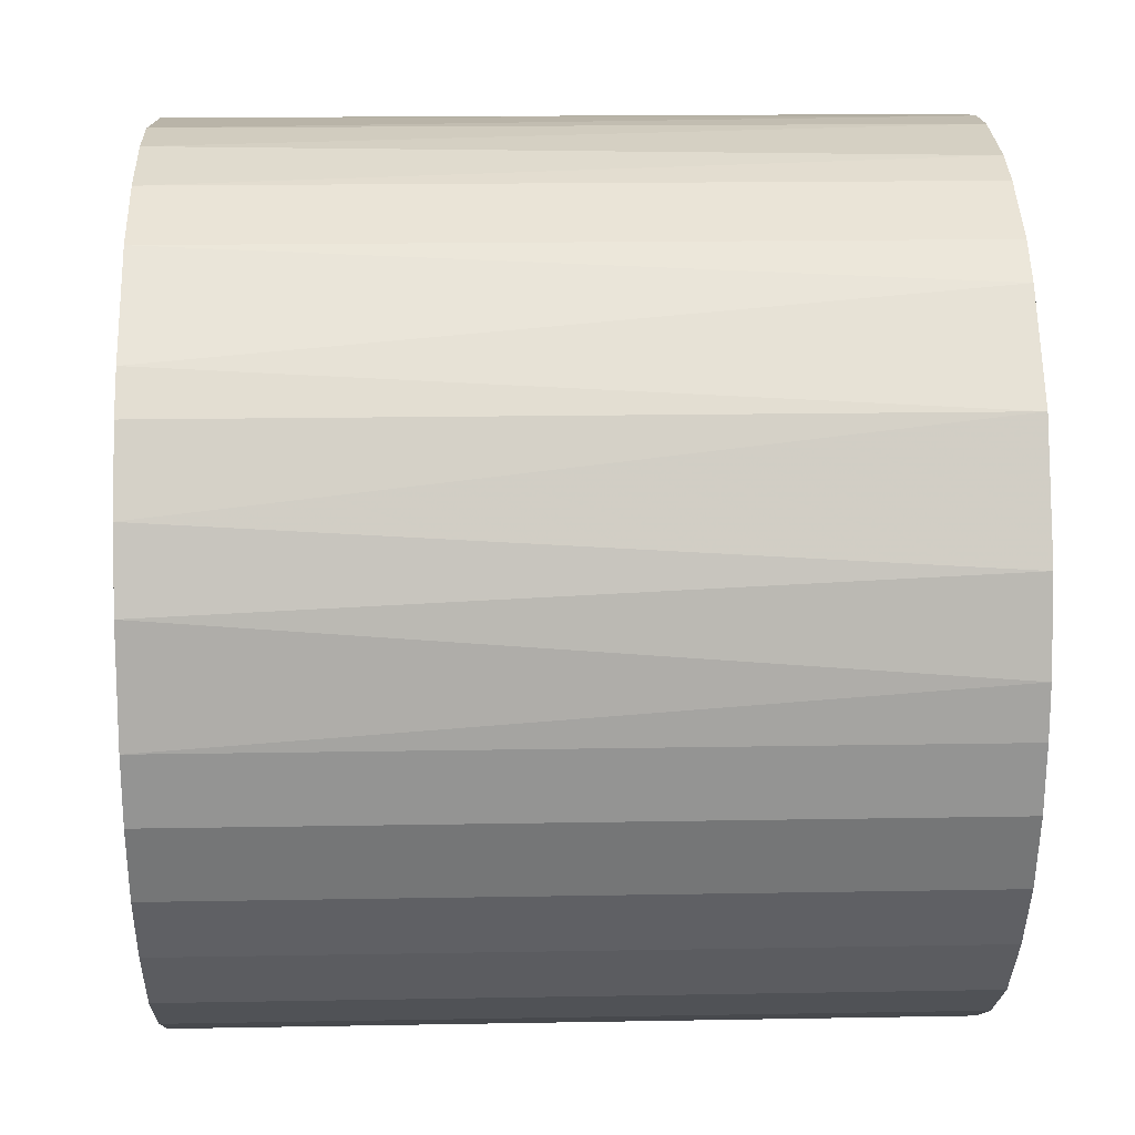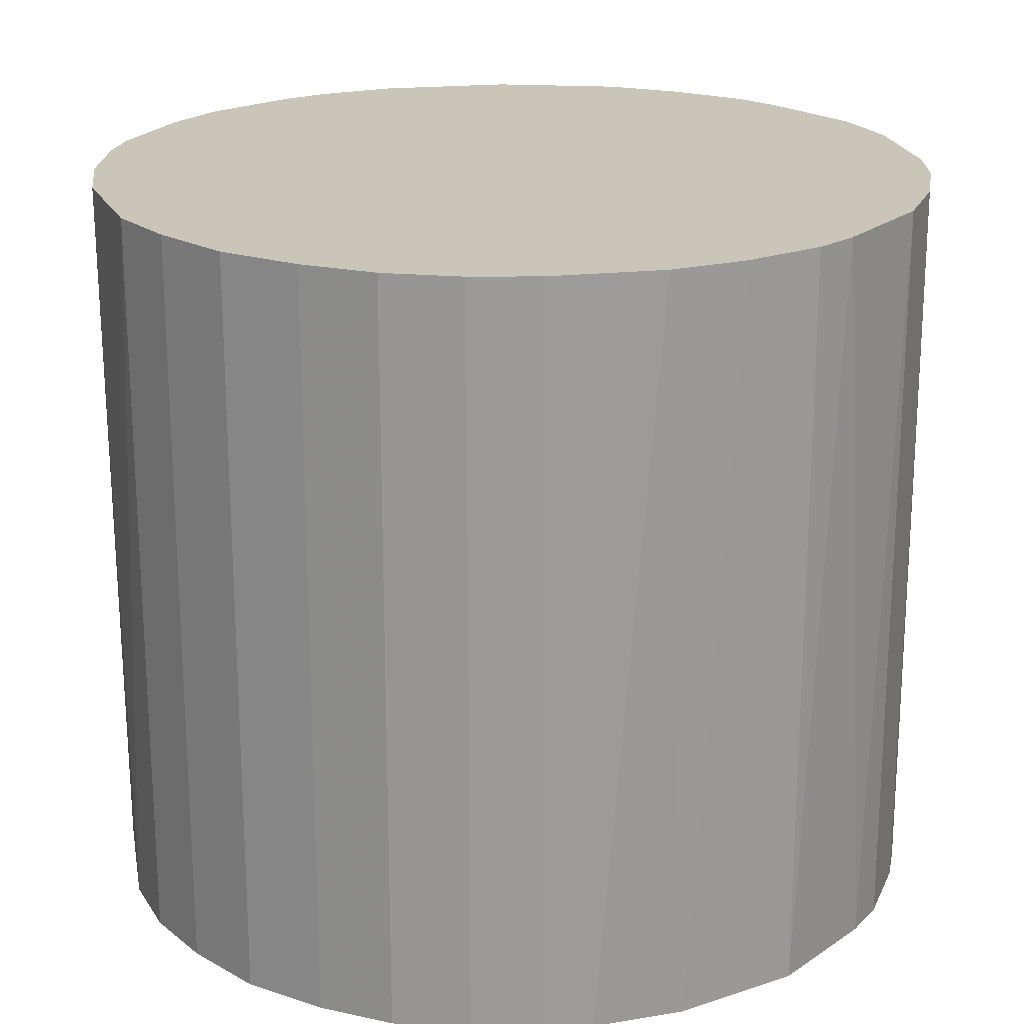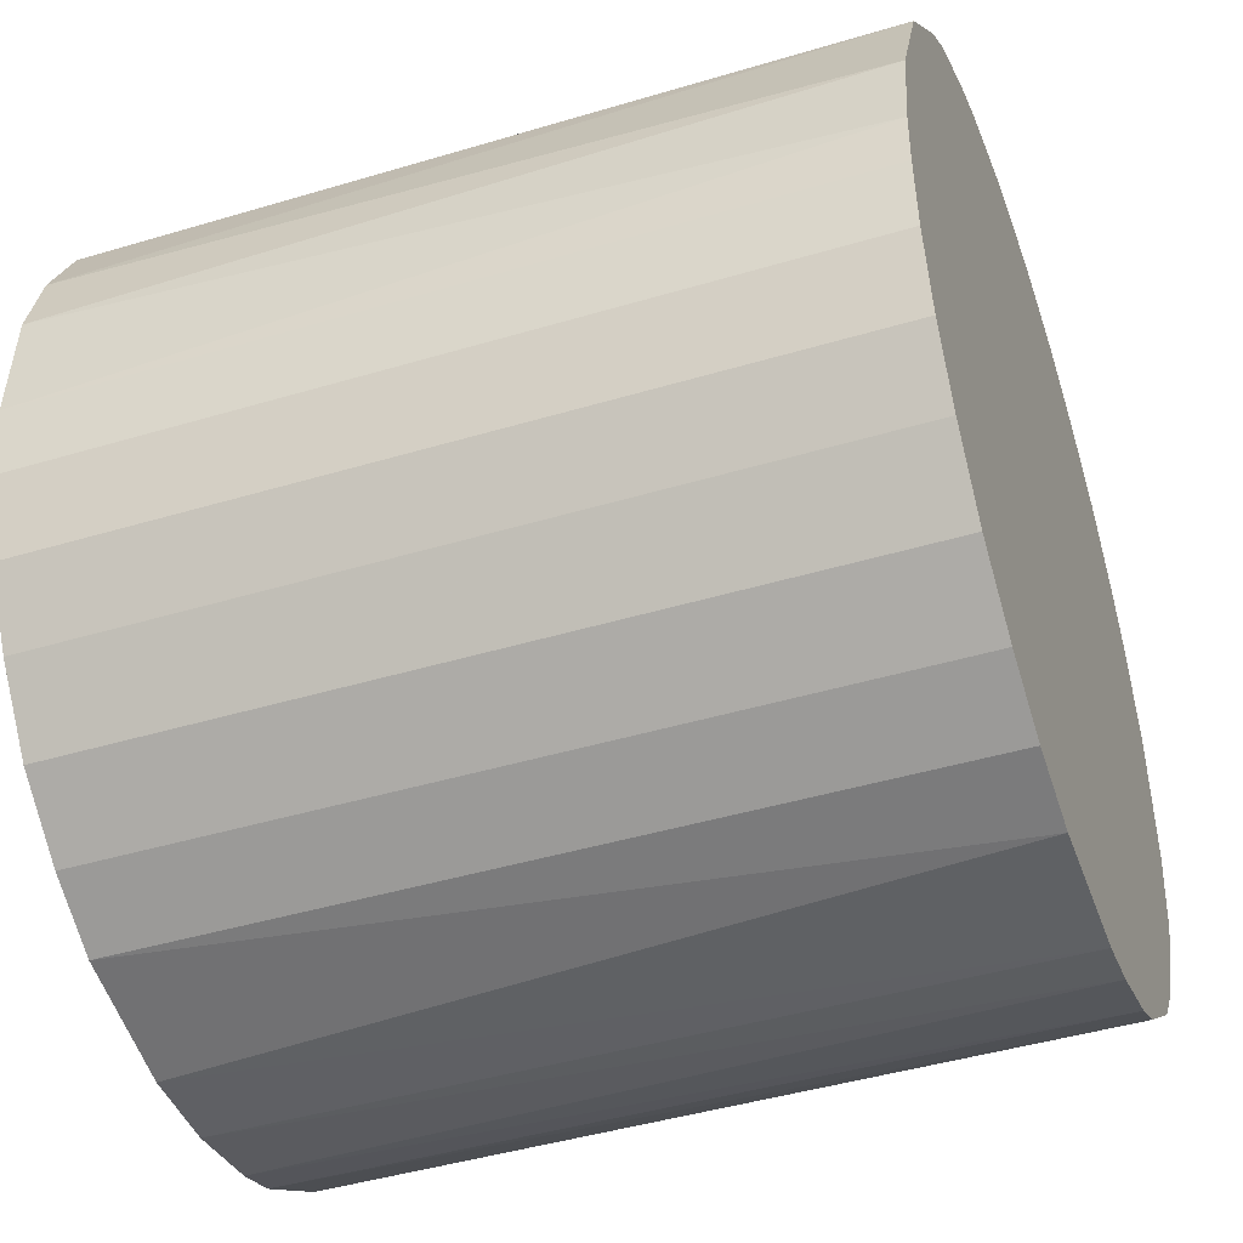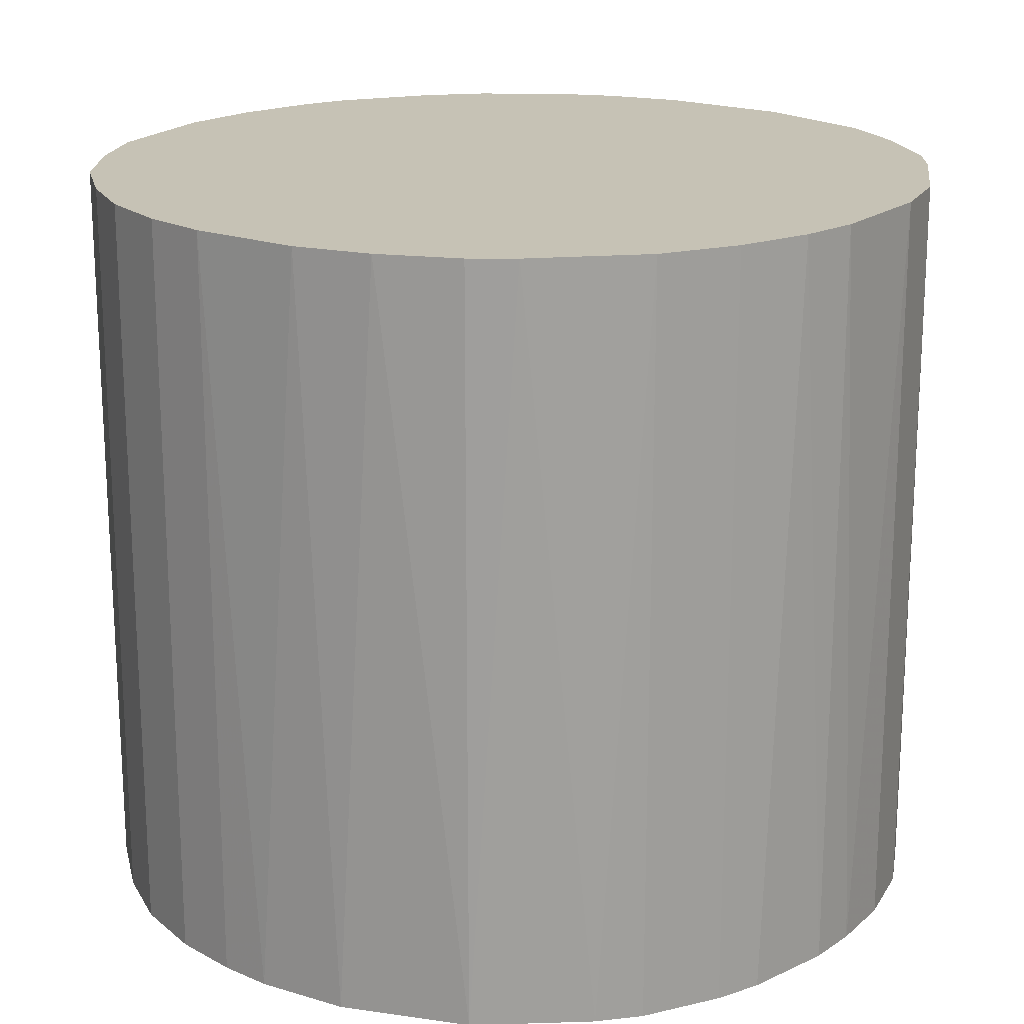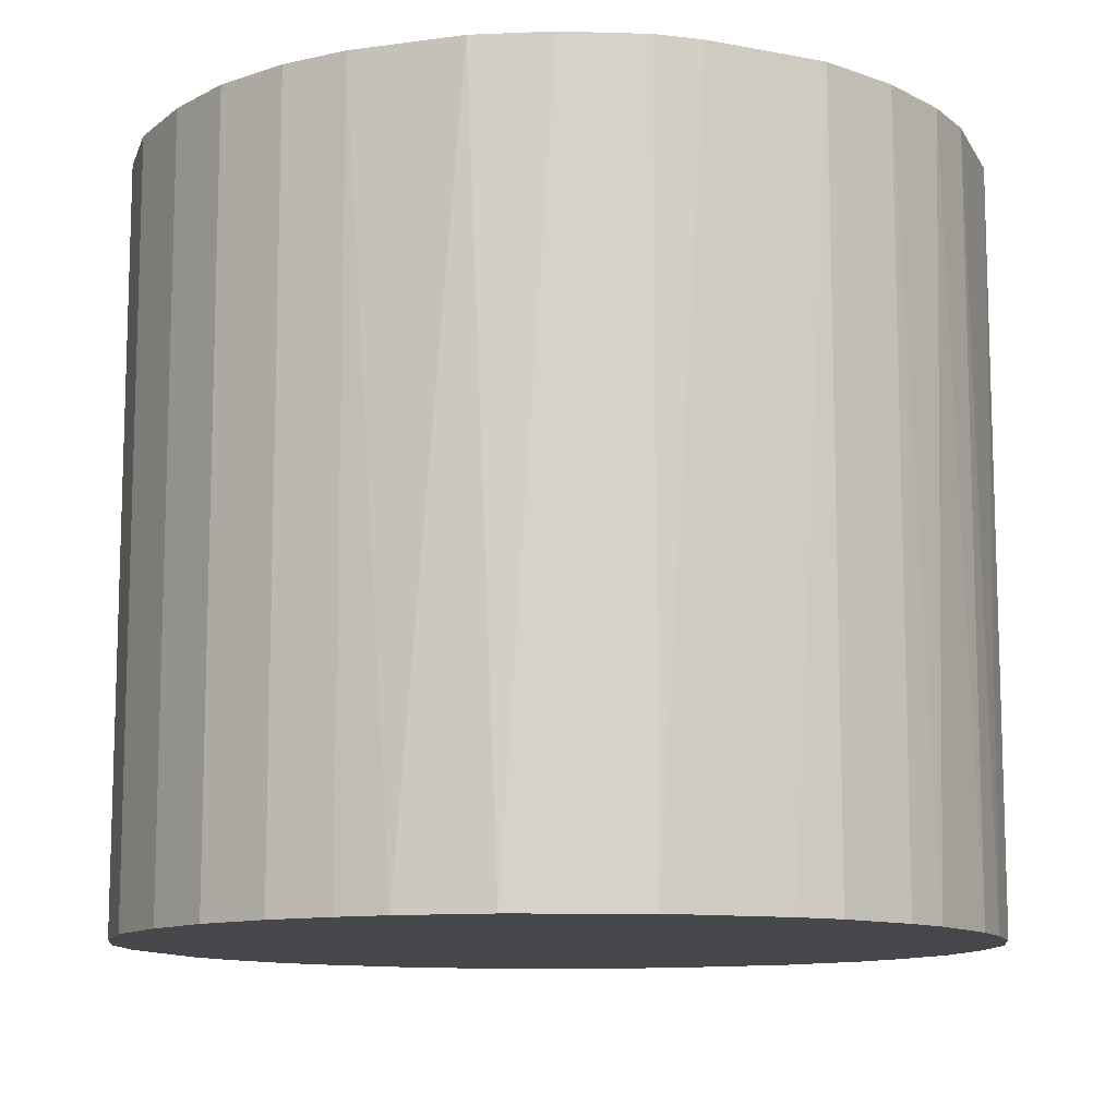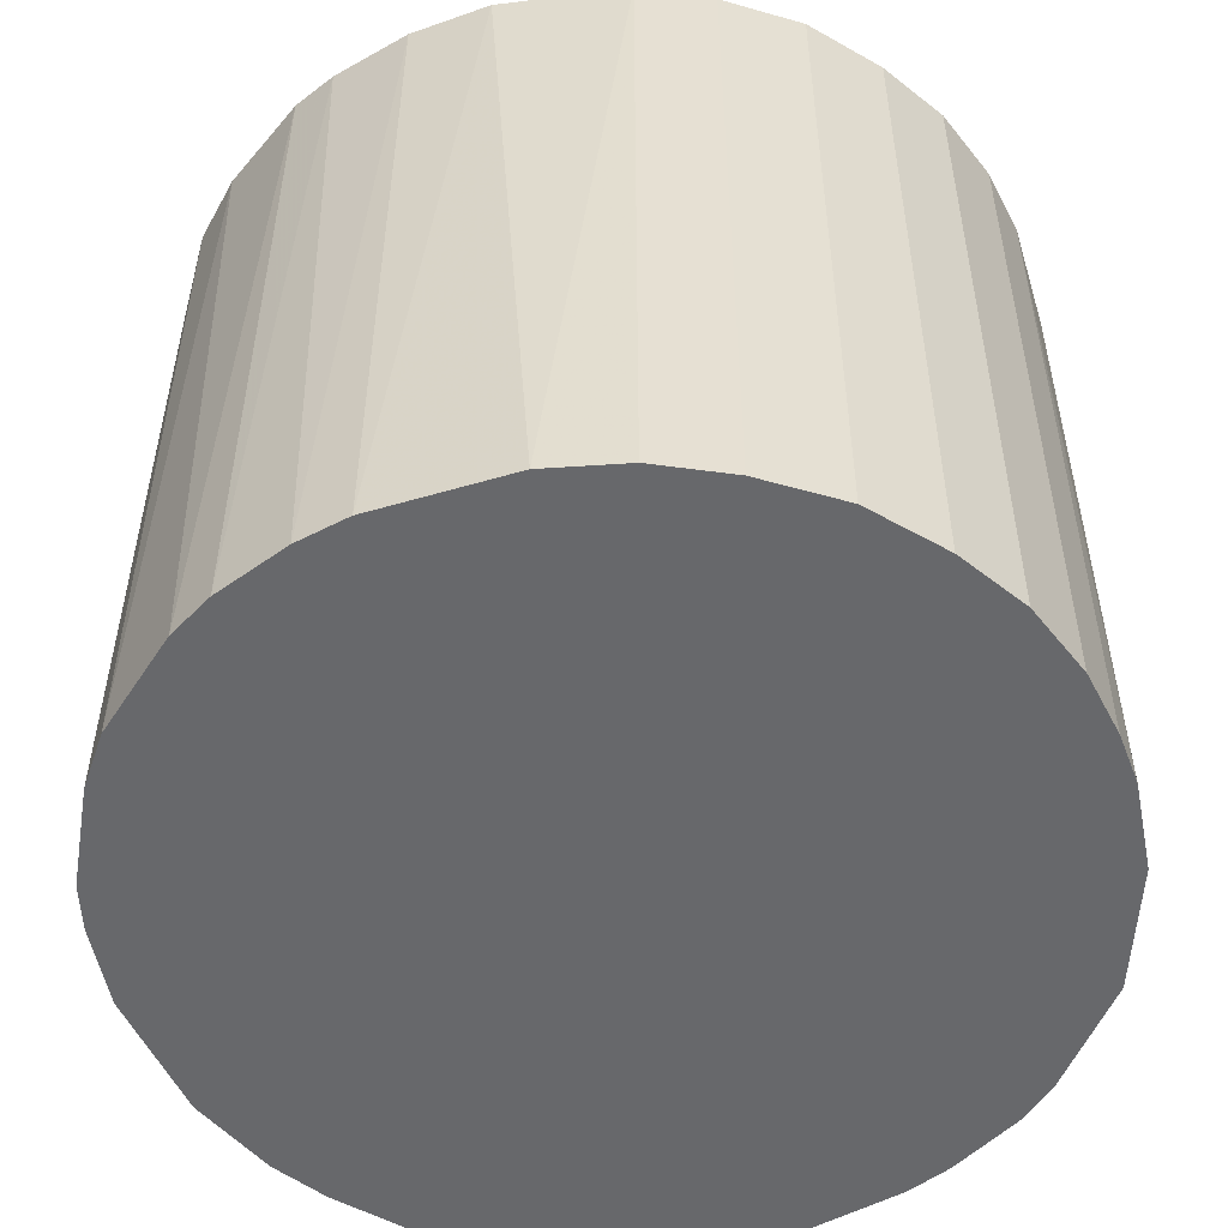
<metadata>
{"format":"obj","ext":"obj","renderer":"f3d","projection":"perspective","resolution":1024,"background":"white","views":[{"elev":16.8,"azim":87.9,"up":"+Y"},{"elev":20.7,"azim":82.7,"up":"+Z"},{"elev":-43.5,"azim":109.5,"up":"+Y"},{"elev":18.9,"azim":129.1,"up":"+Z"},{"elev":-11.4,"azim":112.5,"up":"+Z"},{"elev":-52.4,"azim":20.8,"up":"+Z"}]}
</metadata>
<code>
o convex_0
v -0.006255 -0.02798 -0.02551
v 0.001821 0.0286 0.02551
v 0.005862 0.02809 0.02551
v -0.002723 -0.02849 0.02551
v 0.0286 -0.001711 -0.02551
v -0.02596 0.01243 -0.02551
v -0.02798 -0.006255 0.02551
v 0.02658 -0.01131 0.02551
v 0.007885 0.02759 -0.02551
v 0.02405 0.01597 0.02551
v 0.01597 -0.02394 -0.02551
v -0.01788 0.02254 0.02551
v -0.02293 -0.01737 -0.02551
v -0.01131 0.02657 -0.02551
v -0.01738 -0.02293 0.02551
v 0.02405 0.01597 -0.02551
v 0.01142 -0.02647 0.02551
v -0.02647 0.01142 0.02551
v -0.02849 -0.002717 -0.02551
v 0.02809 0.005862 0.02551
v 0.01597 0.02405 0.02551
v 0.02405 -0.01586 -0.02551
v 0.00637 -0.02798 -0.02551
v 0.02051 -0.0204 0.02551
v -0.0204 0.02051 -0.02551
v -0.01131 0.02657 0.02551
v 0.01849 0.02203 -0.02551
v -0.001711 0.0286 -0.02551
v -0.01434 -0.02495 -0.02551
v -0.02495 -0.01434 0.02551
v -0.02849 0.002827 0.02551
v 0.02759 0.007879 -0.02551
v -0.02647 -0.01131 -0.02551
v -0.01131 -0.02646 0.02551
v -0.02798 0.006365 -0.02551
v 0.0286 -0.001711 0.02551
v 0.02809 -0.00626 -0.02551
v -0.02394 0.01597 0.02551
v -0.006255 0.02809 0.02551
v 0.002833 -0.02849 0.02551
v -0.002723 -0.02849 -0.02551
v -0.0204 -0.0204 -0.02551
v -0.02091 -0.0199 0.02551
v 0.02051 -0.0204 -0.02551
v 0.01091 0.02658 -0.02551
v 0.02658 0.01091 0.02551
v -0.01586 0.02405 -0.02551
v 0.01142 -0.02647 -0.02551
v 0.02203 0.01849 0.02551
v 0.02658 -0.01131 -0.02551
v 0.01091 0.02658 0.02551
v 0.0286 0.001821 -0.02551
v 0.02405 -0.01586 0.02551
v 0.001821 0.0286 -0.02551
v 0.01597 -0.02394 0.02551
v -0.006255 0.02809 -0.02551
v 0.02809 -0.00626 0.02551
v -0.0204 0.02051 0.02551
v 0.01597 0.02405 -0.02551
v -0.02394 0.01597 -0.02551
v -0.02647 -0.01131 0.02551
v -0.02748 -0.008278 -0.02551
v -0.01131 -0.02646 -0.02551
v -0.008278 -0.02748 0.02551
f 63 1 64
f 3 2 4
f 5 1 6
f 4 2 7
f 3 4 8
f 5 6 9
f 3 8 10
f 1 5 11
f 7 2 12
f 6 1 13
f 9 6 14
f 4 7 15
f 5 9 16
f 8 4 17
f 7 12 18
f 6 13 19
f 10 8 20
f 3 10 21
f 11 5 22
f 1 11 23
f 8 17 24
f 14 6 25
f 12 2 26
f 16 9 27
f 9 14 28
f 13 1 29
f 15 7 30
f 7 18 31
f 19 7 31
f 5 16 32
f 19 13 33
f 13 30 33
f 4 15 34
f 15 29 34
f 18 6 35
f 6 19 35
f 31 18 35
f 19 31 35
f 20 8 36
f 22 5 37
f 5 36 37
f 6 18 38
f 18 12 38
f 26 2 39
f 14 26 39
f 2 28 39
f 17 4 40
f 23 17 40
f 23 40 41
f 4 1 41
f 1 23 41
f 40 4 41
f 13 29 42
f 29 15 42
f 15 30 43
f 30 13 43
f 13 42 43
f 42 15 43
f 11 22 44
f 24 11 44
f 22 24 44
f 27 9 45
f 16 10 46
f 10 20 46
f 32 16 46
f 20 32 46
f 14 25 47
f 25 12 47
f 12 26 47
f 26 14 47
f 11 17 48
f 23 11 48
f 17 23 48
f 10 16 49
f 21 10 49
f 16 27 49
f 27 21 49
f 8 22 50
f 22 37 50
f 37 8 50
f 9 3 51
f 3 21 51
f 45 9 51
f 21 45 51
f 5 32 52
f 32 20 52
f 36 5 52
f 20 36 52
f 22 8 53
f 8 24 53
f 24 22 53
f 2 3 54
f 3 9 54
f 28 2 54
f 9 28 54
f 17 11 55
f 24 17 55
f 11 24 55
f 28 14 56
f 14 39 56
f 39 28 56
f 36 8 57
f 8 37 57
f 37 36 57
f 12 25 58
f 38 12 58
f 25 38 58
f 21 27 59
f 45 21 59
f 27 45 59
f 25 6 60
f 6 38 60
f 38 25 60
f 30 7 61
f 33 30 61
f 33 61 62
f 7 19 62
f 19 33 62
f 61 7 62
f 29 1 63
f 34 29 63
f 34 63 64
f 1 4 64
f 4 34 64

</code>
